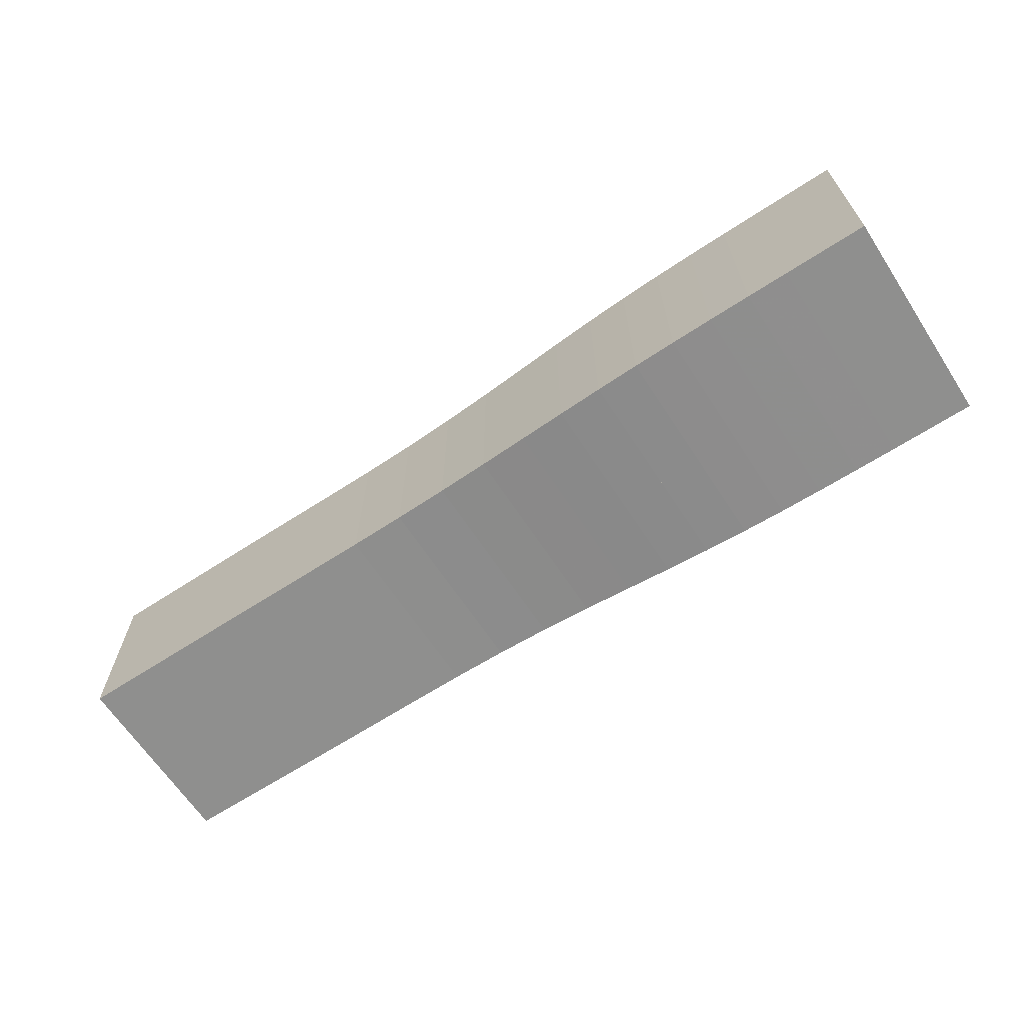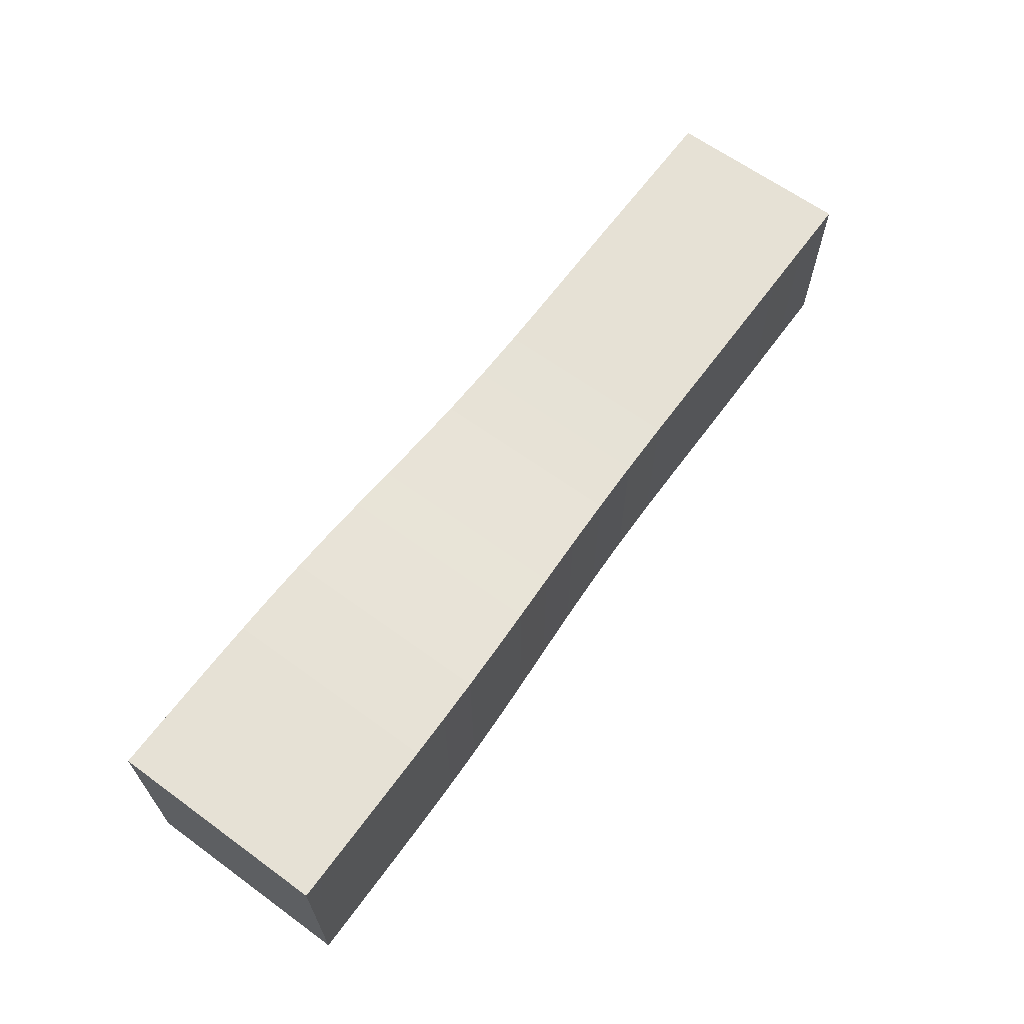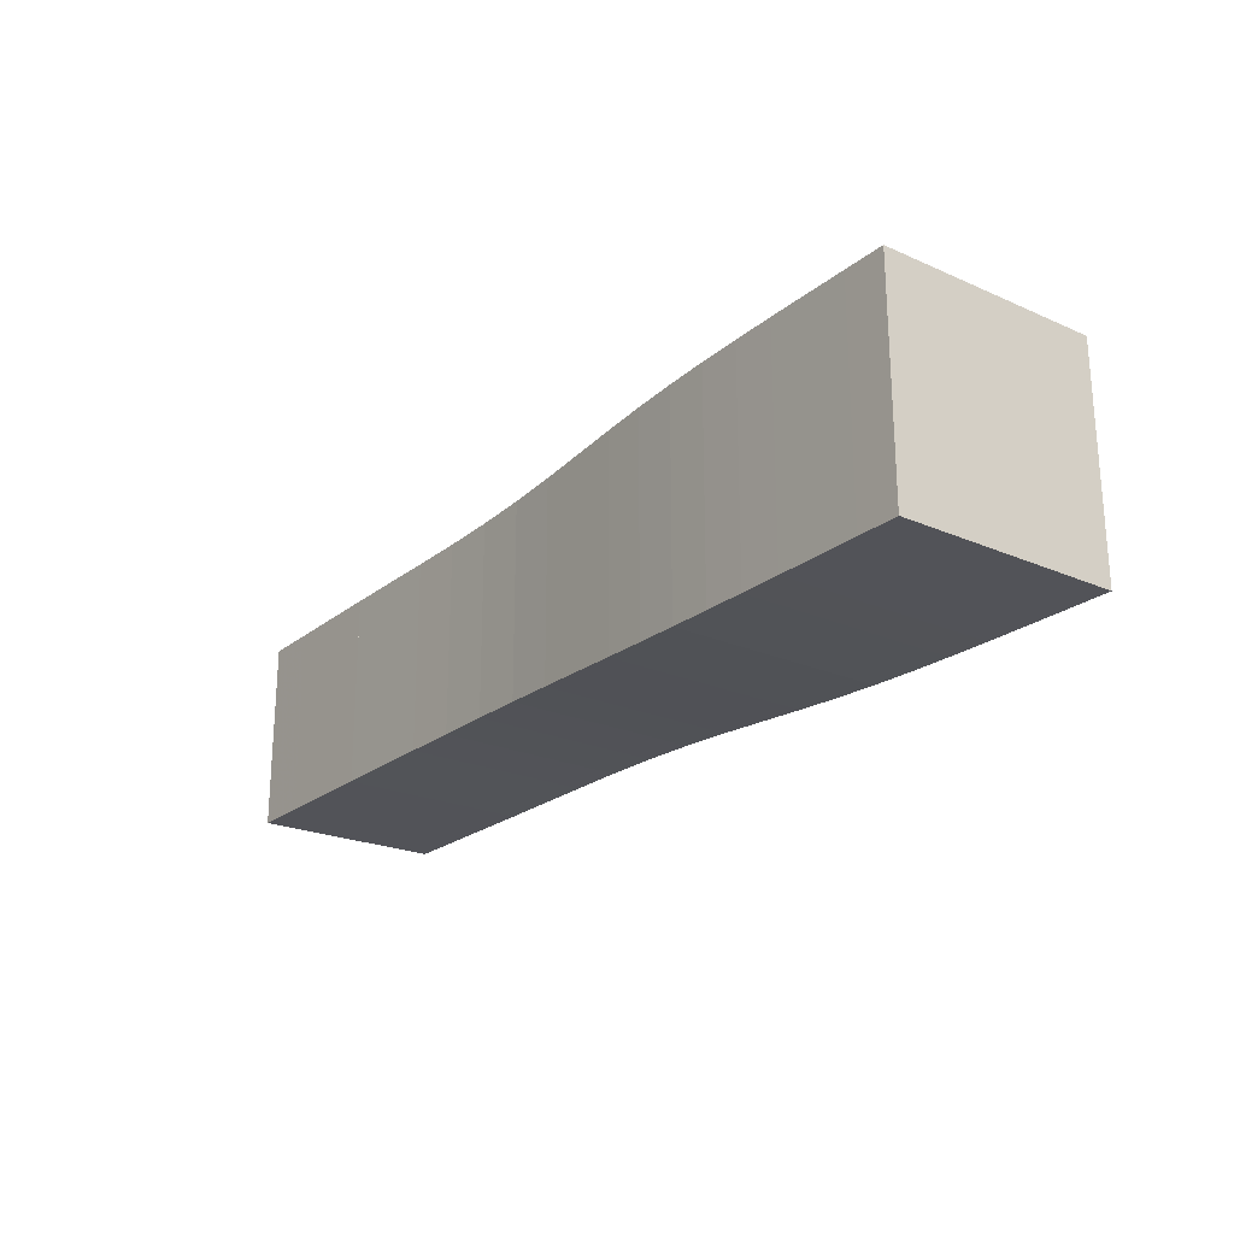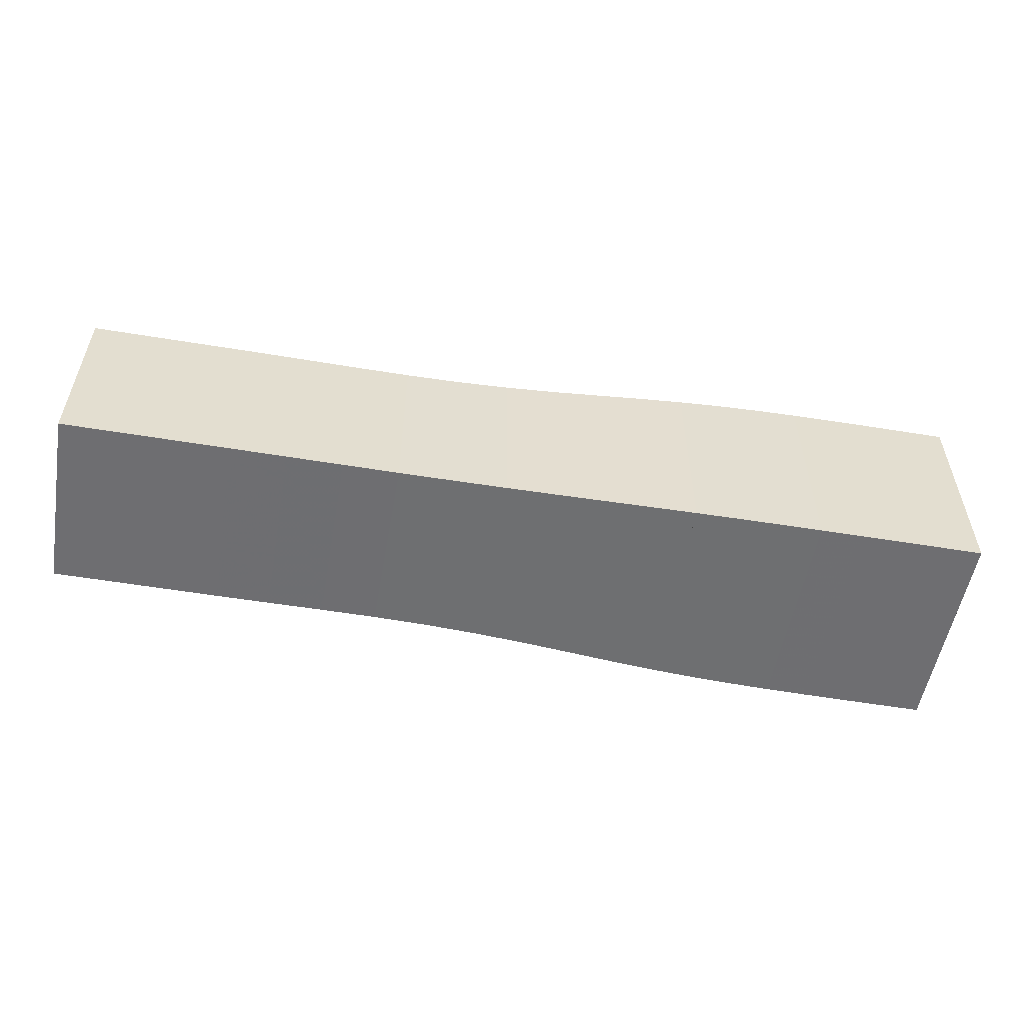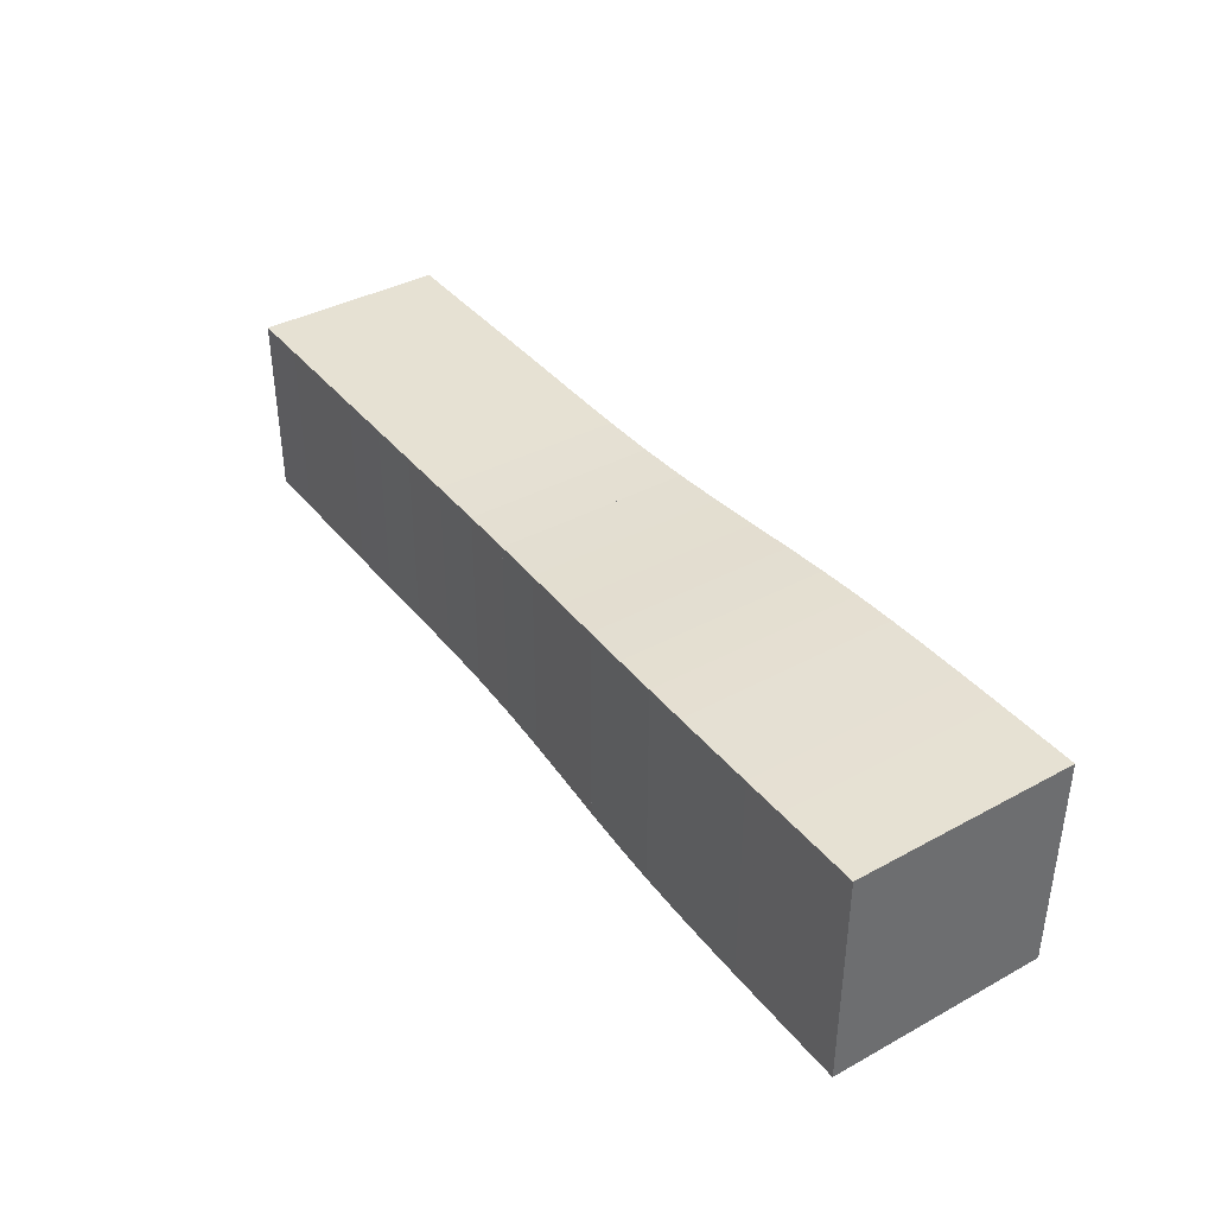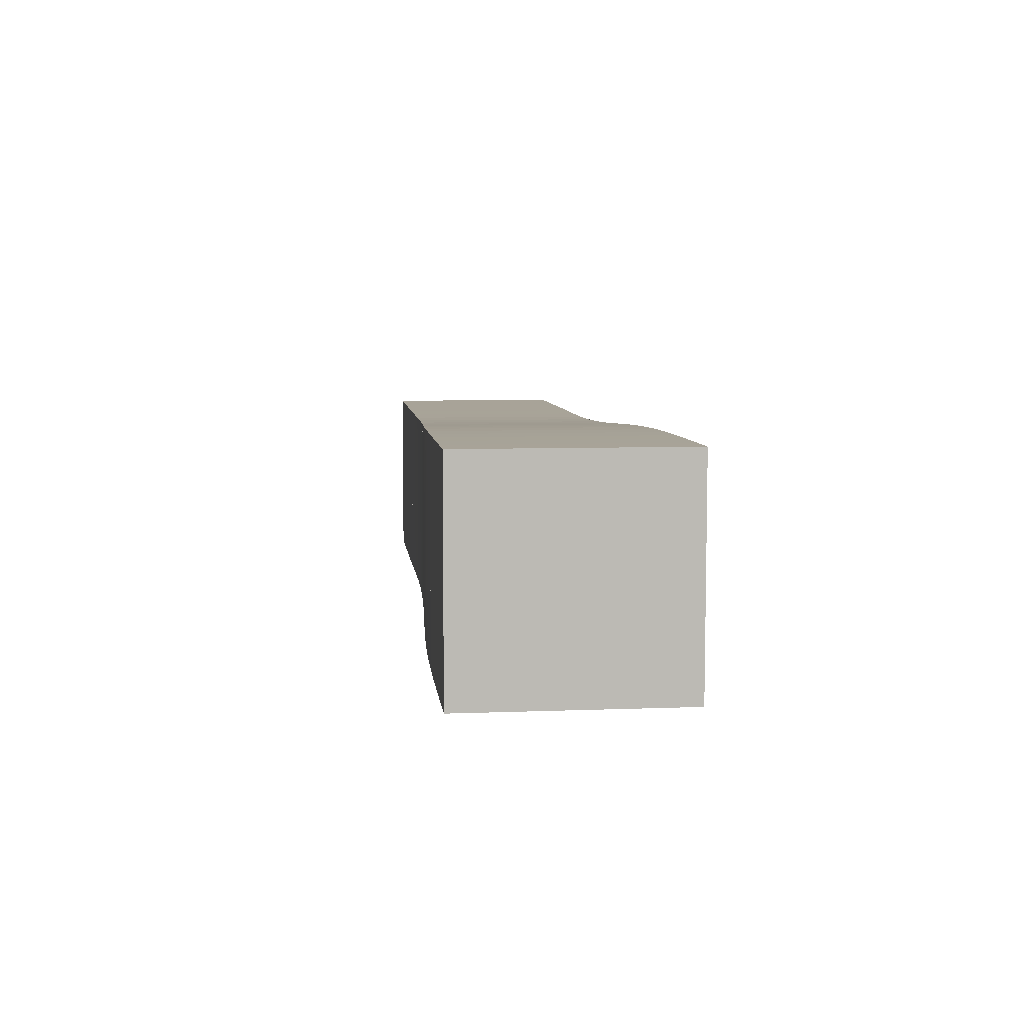
<metadata>
{"format":"obj","ext":"obj","renderer":"f3d","projection":"perspective","resolution":1024,"background":"white","views":[{"elev":-65.2,"azim":33.2,"up":"+Y"},{"elev":64.5,"azim":126.2,"up":"+Z"},{"elev":-22.7,"azim":53.2,"up":"+Z"},{"elev":-54.4,"azim":-10.0,"up":"+Y"},{"elev":38.7,"azim":55.6,"up":"+Z"},{"elev":6.9,"azim":83.6,"up":"+Z"}]}
</metadata>
<code>
v 0 -0.1767 -0.1767
v 0 -0.1767 0.1767
v 0 0.1767 0.1767
v 0 0.1767 -0.1767
v 0.1053 -0.1767 -0.1767
v 0.1053 -0.1767 0.1767
v 0.1053 0.1767 0.1767
v 0.1053 0.1767 -0.1767
v 0.2105 -0.1768 -0.1768
v 0.2105 -0.1768 0.1768
v 0.2105 0.1768 0.1768
v 0.2105 0.1768 -0.1768
v 0.3157 -0.1769 -0.1769
v 0.3157 -0.1769 0.1769
v 0.3157 0.1769 0.1769
v 0.3157 0.1769 -0.1769
v 0.421 -0.1767 -0.1767
v 0.421 -0.1767 0.1767
v 0.421 0.1767 0.1767
v 0.421 0.1767 -0.1767
v 0.5267 -0.1764 -0.1764
v 0.5267 -0.1764 0.1764
v 0.5267 0.1764 0.1764
v 0.5267 0.1764 -0.1764
v 0.6324 -0.1765 -0.1765
v 0.6324 -0.1765 0.1765
v 0.6324 0.1765 0.1765
v 0.6324 0.1765 -0.1765
v 0.7366 -0.1776 -0.1776
v 0.7366 -0.1776 0.1776
v 0.7366 0.1776 0.1776
v 0.7366 0.1776 -0.1776
v 0.8379 -0.1802 -0.1802
v 0.8379 -0.1802 0.1802
v 0.8379 0.1802 0.1802
v 0.8379 0.1802 -0.1802
v 0.9348 -0.1842 -0.1842
v 0.9348 -0.1842 0.1842
v 0.9348 0.1842 0.1842
v 0.9348 0.1842 -0.1842
v 1.027 -0.1889 -0.1889
v 1.027 -0.1889 0.1889
v 1.027 0.1889 0.1889
v 1.027 0.1889 -0.1889
v 1.115 -0.1934 -0.1934
v 1.115 -0.1934 0.1934
v 1.115 0.1934 0.1934
v 1.115 0.1934 -0.1934
v 1.199 -0.1973 -0.1973
v 1.199 -0.1973 0.1973
v 1.199 0.1973 0.1973
v 1.199 0.1973 -0.1973
v 1.282 -0.2002 -0.2002
v 1.282 -0.2002 0.2002
v 1.282 0.2002 0.2002
v 1.282 0.2002 -0.2002
v 1.362 -0.202 -0.202
v 1.362 -0.202 0.202
v 1.362 0.202 0.202
v 1.362 0.202 -0.202
v 1.442 -0.2031 -0.2031
v 1.442 -0.2031 0.2031
v 1.442 0.2031 0.2031
v 1.442 0.2031 -0.2031
v 1.521 -0.2036 -0.2036
v 1.521 -0.2036 0.2036
v 1.521 0.2036 0.2036
v 1.521 0.2036 -0.2036
v 1.6 -0.2039 -0.2039
v 1.6 -0.2039 0.2039
v 1.6 0.2039 0.2039
v 1.6 0.2039 -0.2039
v 1.679 -0.204 -0.204
v 1.679 -0.204 0.204
v 1.679 0.204 0.204
v 1.679 0.204 -0.204
v 1.758 -0.2041 -0.2041
v 1.758 -0.2041 0.2041
v 1.758 0.2041 0.2041
v 1.758 0.2041 -0.2041
f 1 2 4 5
f 5 6 7 8
f 5 6 2 1
f 6 7 3 2
f 7 8 4 3
f 8 5 1 4
f 9 10 11 12
f 9 10 6 5
f 10 11 7 6
f 11 12 8 7
f 12 9 5 8
f 13 14 15 16
f 13 14 10 9
f 14 15 11 10
f 15 16 12 11
f 16 13 9 12
f 17 18 19 20
f 17 18 14 13
f 18 19 15 14
f 19 20 16 15
f 20 17 13 16
f 21 22 23 24
f 21 22 18 17
f 22 23 19 18
f 23 24 20 19
f 24 21 17 20
f 25 26 27 28
f 25 26 22 21
f 26 27 23 22
f 27 28 24 23
f 28 25 21 24
f 29 30 31 32
f 29 30 26 25
f 30 31 27 26
f 31 32 28 27
f 32 29 25 28
f 33 34 35 36
f 33 34 30 29
f 34 35 31 30
f 35 36 32 31
f 36 33 29 32
f 37 38 39 40
f 37 38 34 33
f 38 39 35 34
f 39 40 36 35
f 40 37 33 36
f 41 42 43 44
f 41 42 38 37
f 42 43 39 38
f 43 44 40 39
f 44 41 37 40
f 45 46 47 48
f 45 46 42 41
f 46 47 43 42
f 47 48 44 43
f 48 45 41 44
f 49 50 51 52
f 49 50 46 45
f 50 51 47 46
f 51 52 48 47
f 52 49 45 48
f 53 54 55 56
f 53 54 50 49
f 54 55 51 50
f 55 56 52 51
f 56 53 49 52
f 57 58 59 60
f 57 58 54 53
f 58 59 55 54
f 59 60 56 55
f 60 57 53 56
f 61 62 63 64
f 61 62 58 57
f 62 63 59 58
f 63 64 60 59
f 64 61 57 60
f 65 66 67 68
f 65 66 62 61
f 66 67 63 62
f 67 68 64 63
f 68 65 61 64
f 69 70 71 72
f 69 70 66 65
f 70 71 67 66
f 71 72 68 67
f 72 69 65 68
f 73 74 75 76
f 73 74 70 69
f 74 75 71 70
f 75 76 72 71
f 76 73 69 72
f 77 78 79 80
f 77 78 74 73
f 78 79 75 74
f 79 80 76 75
f 80 77 73 76

</code>
